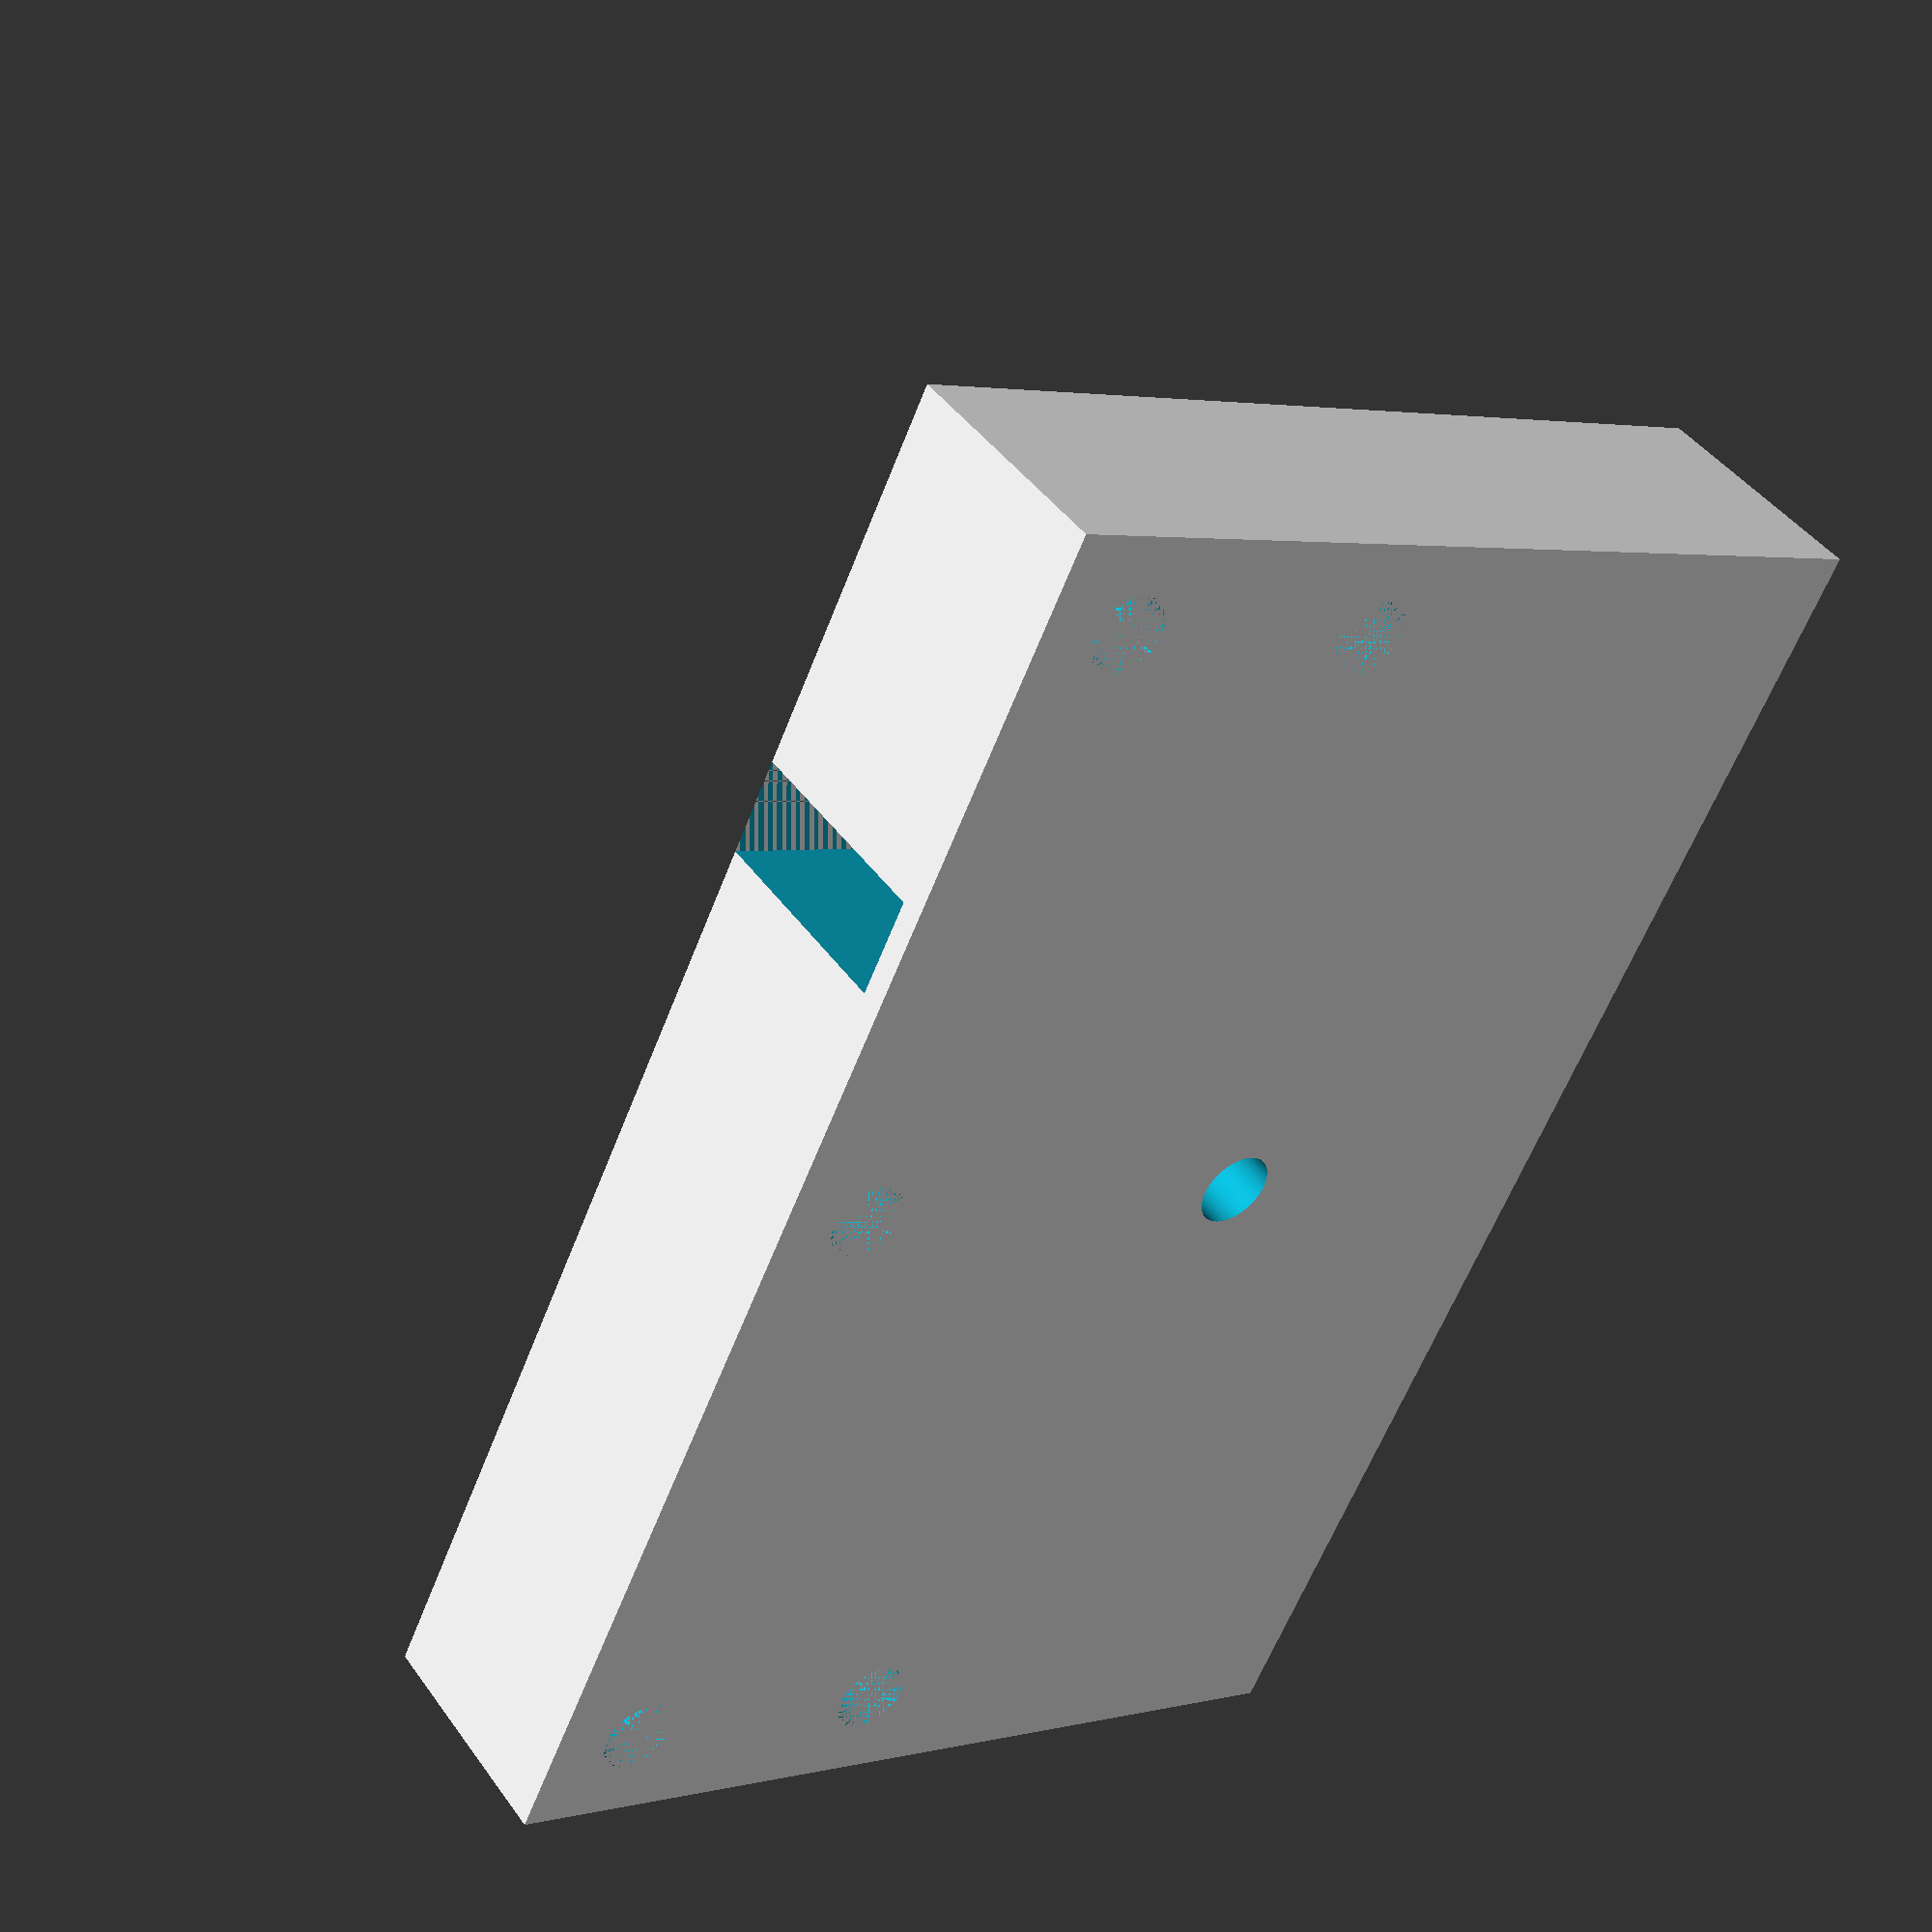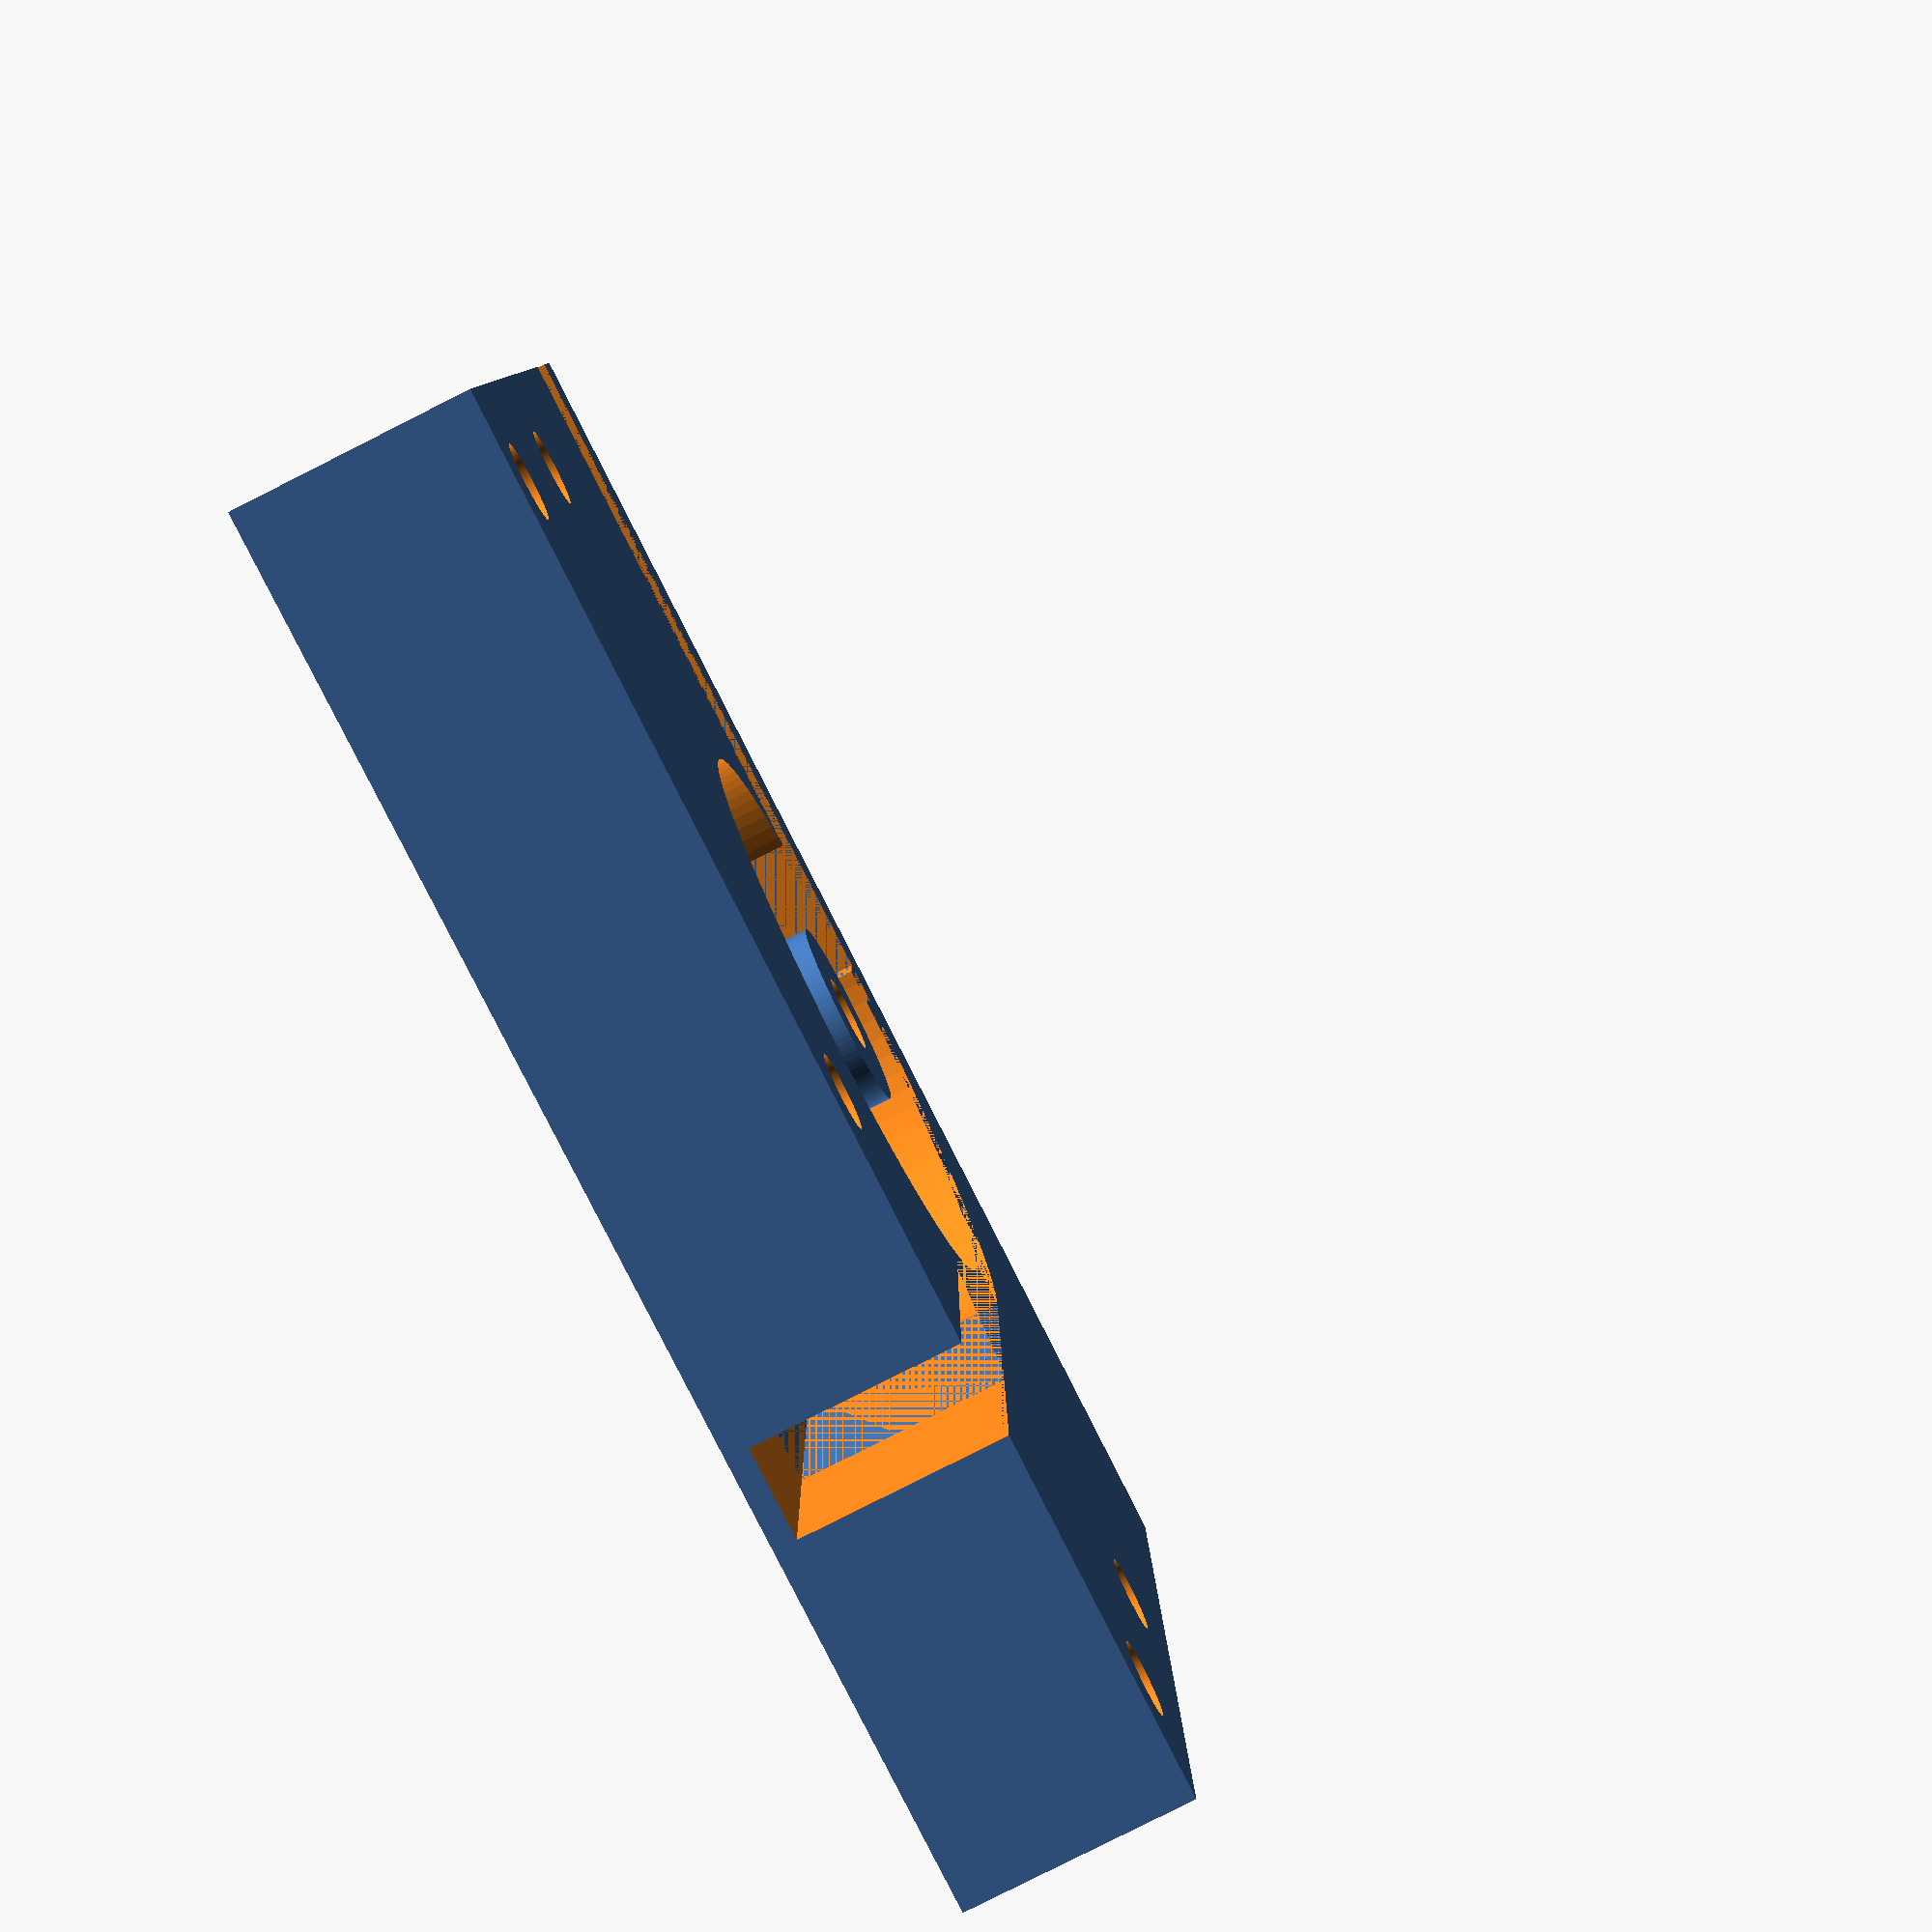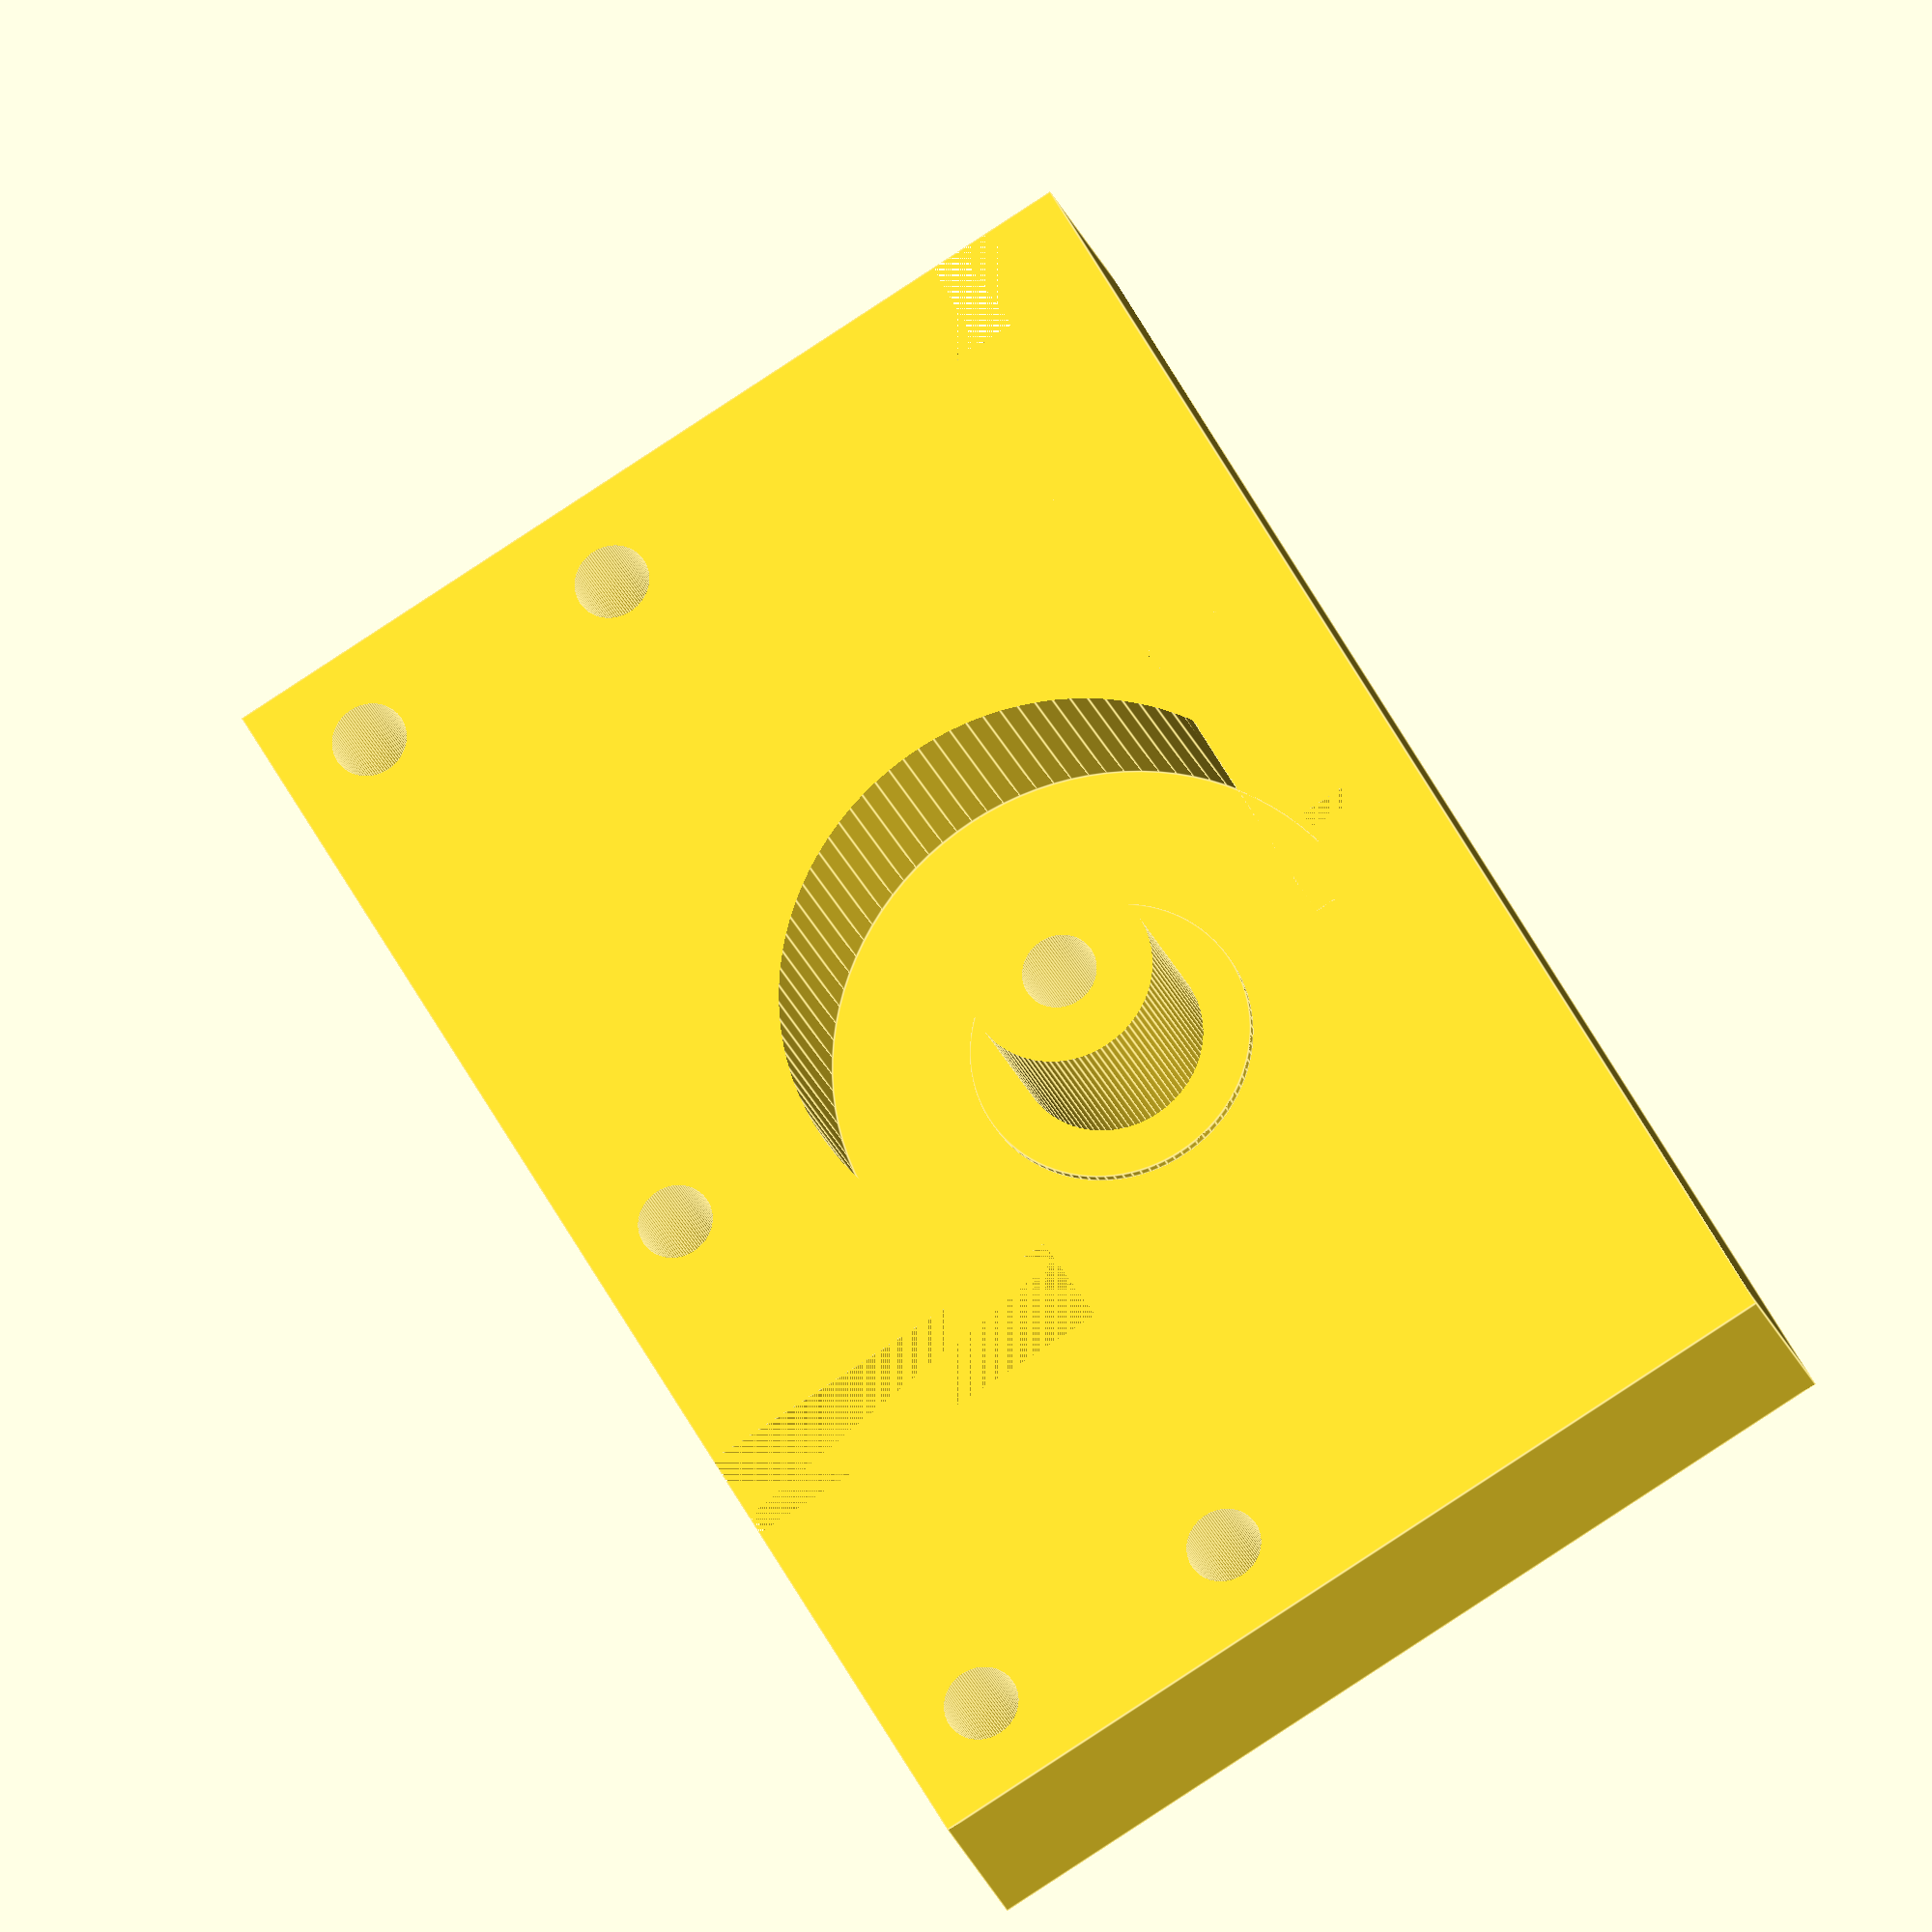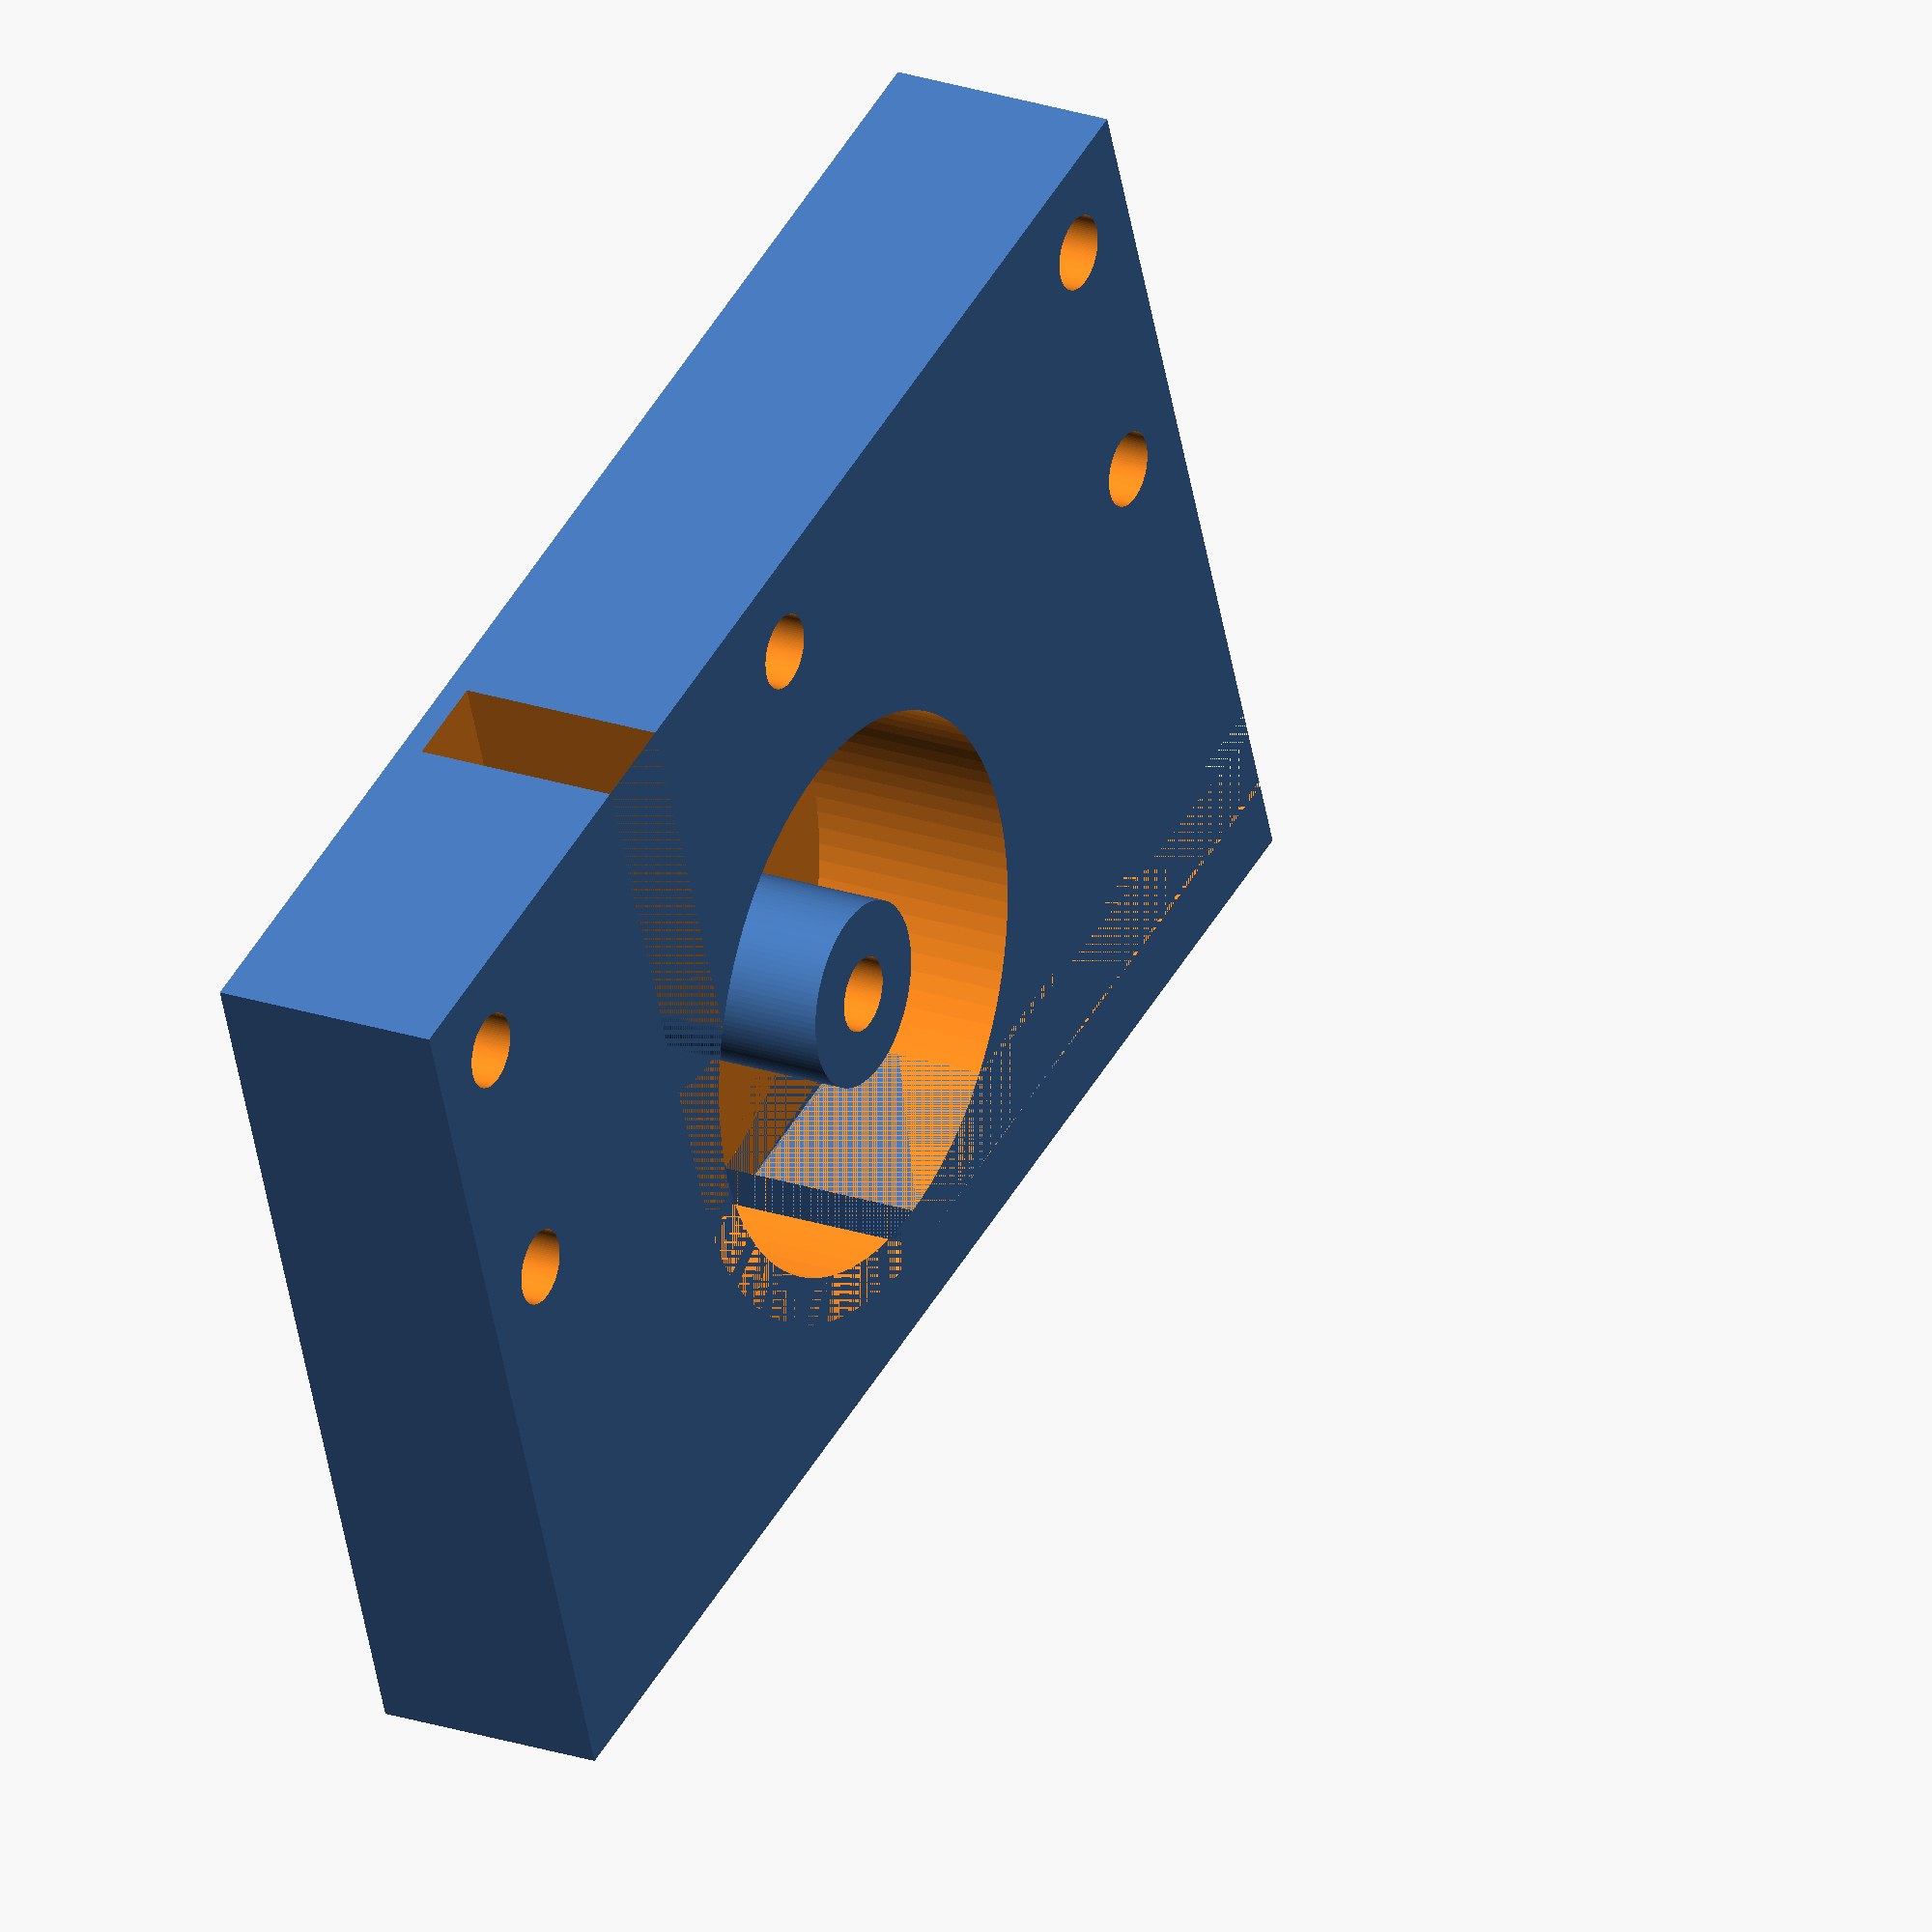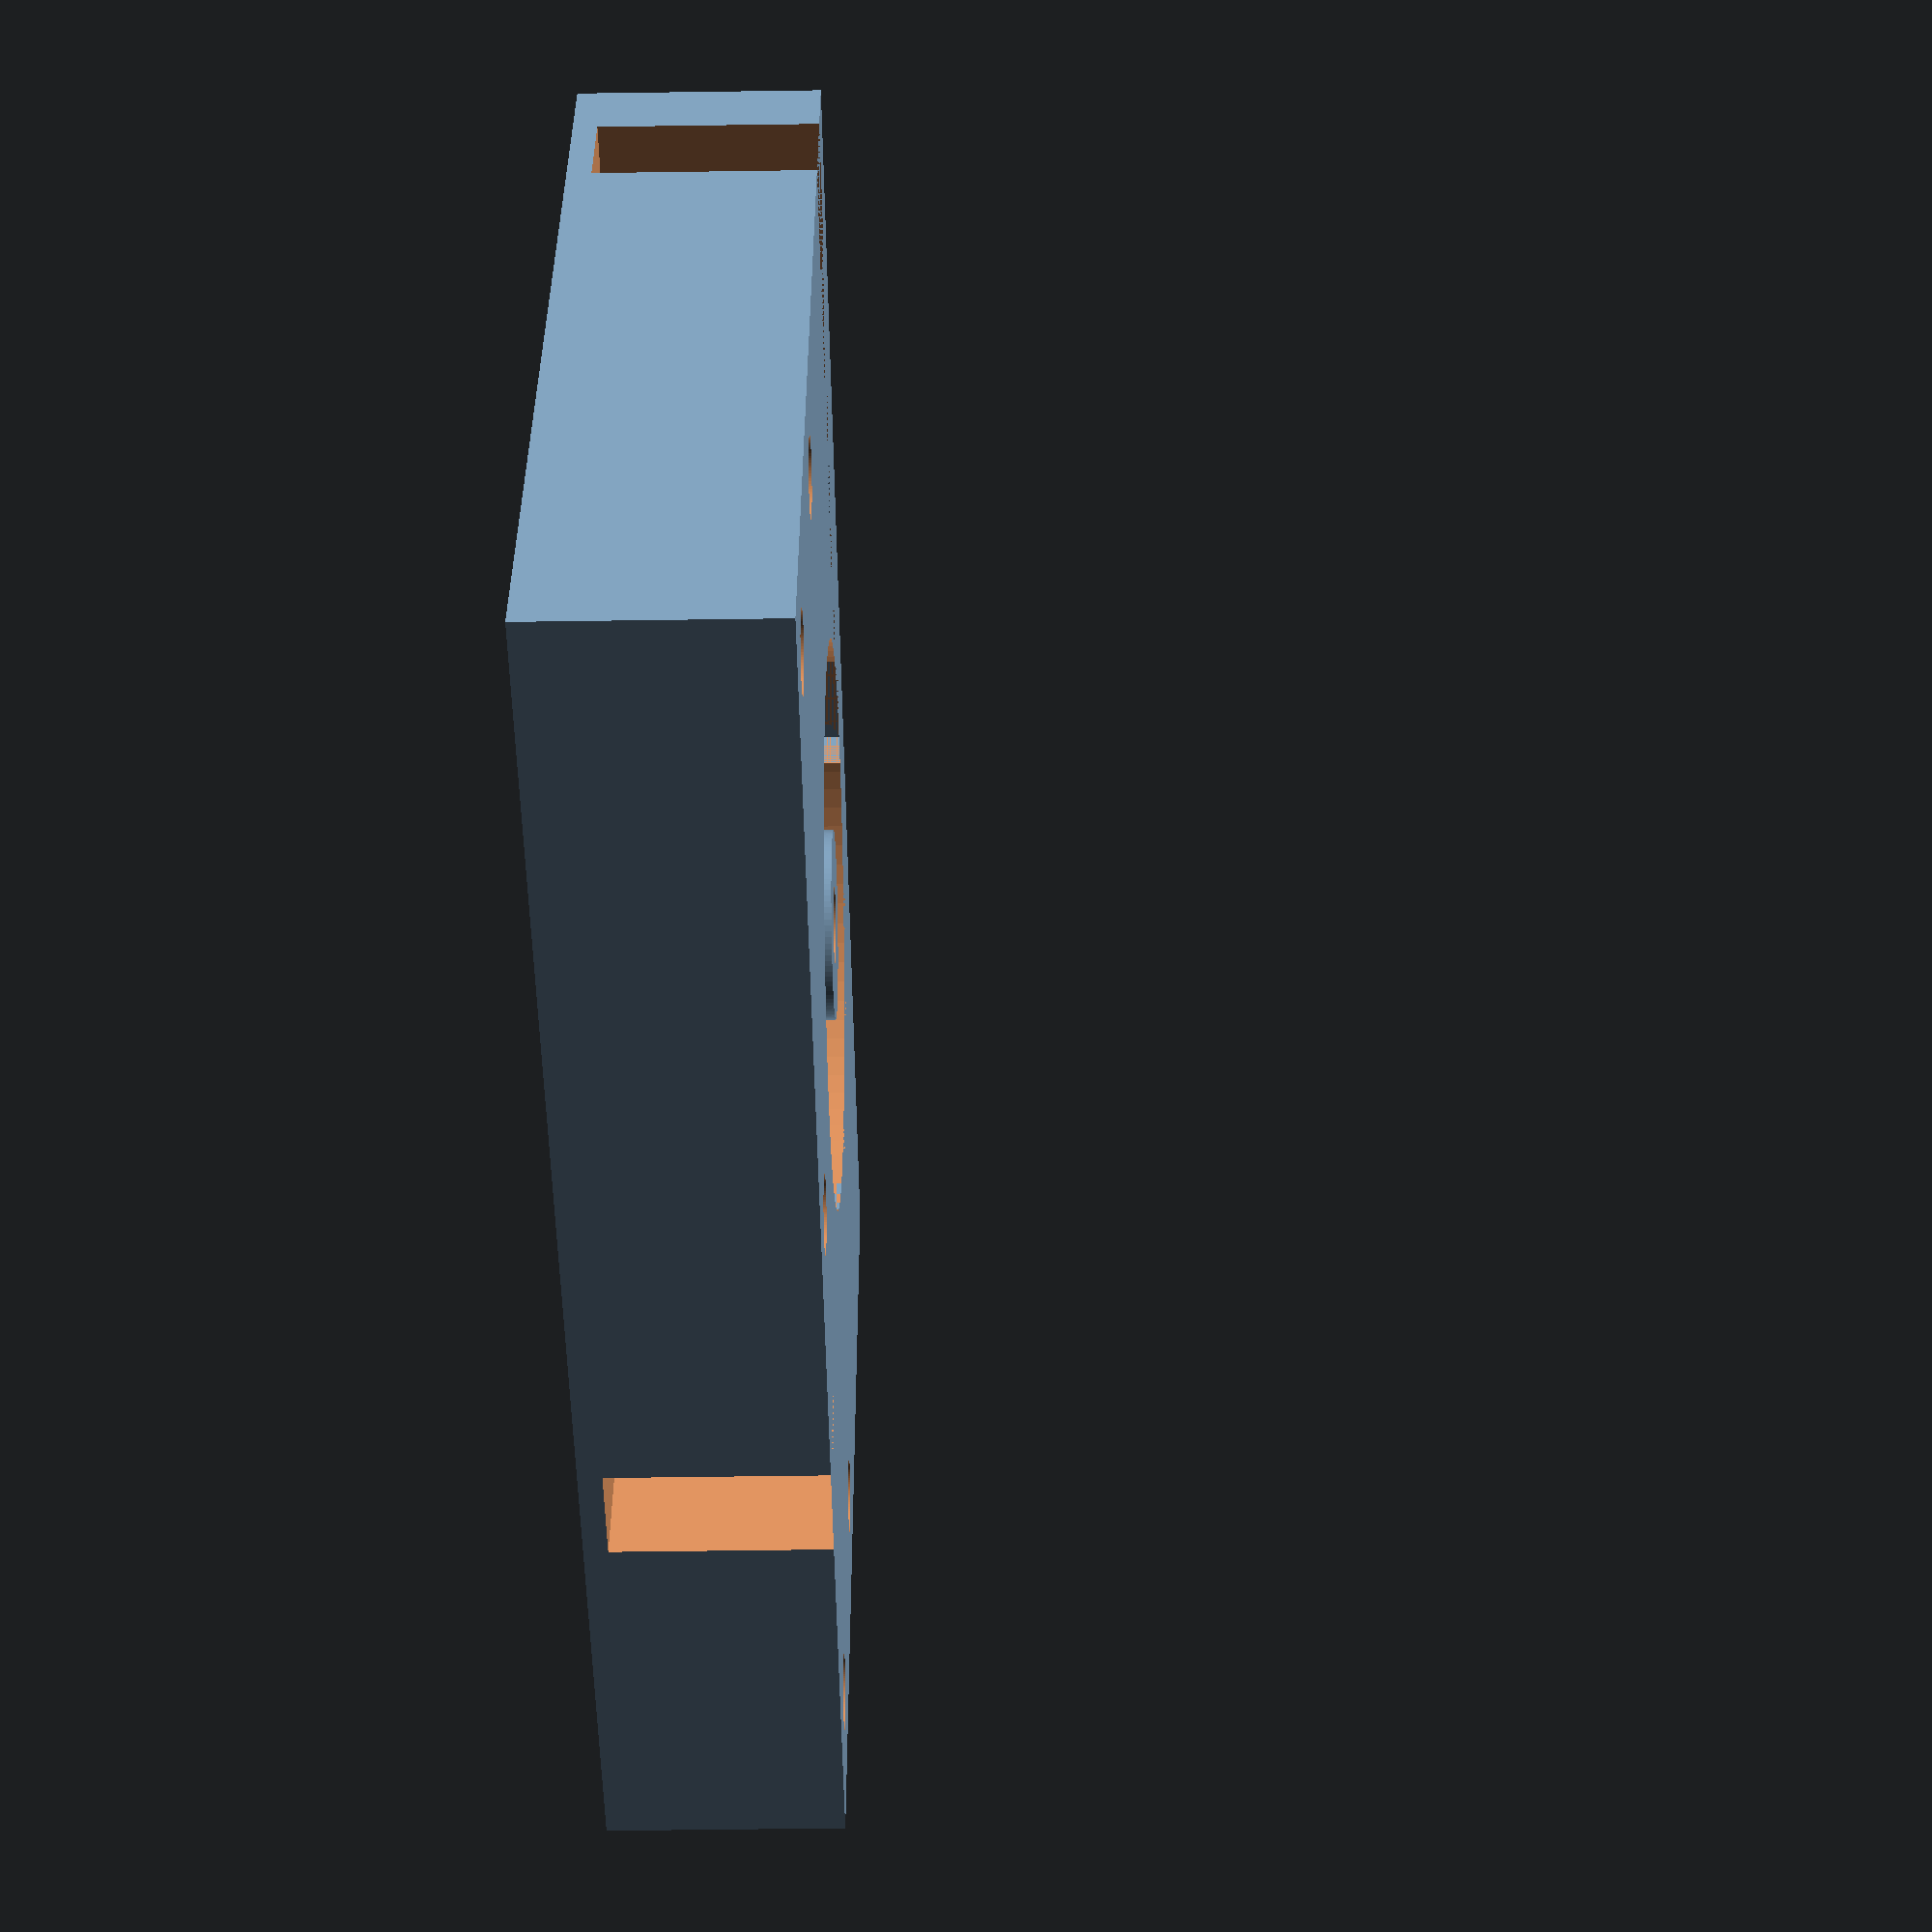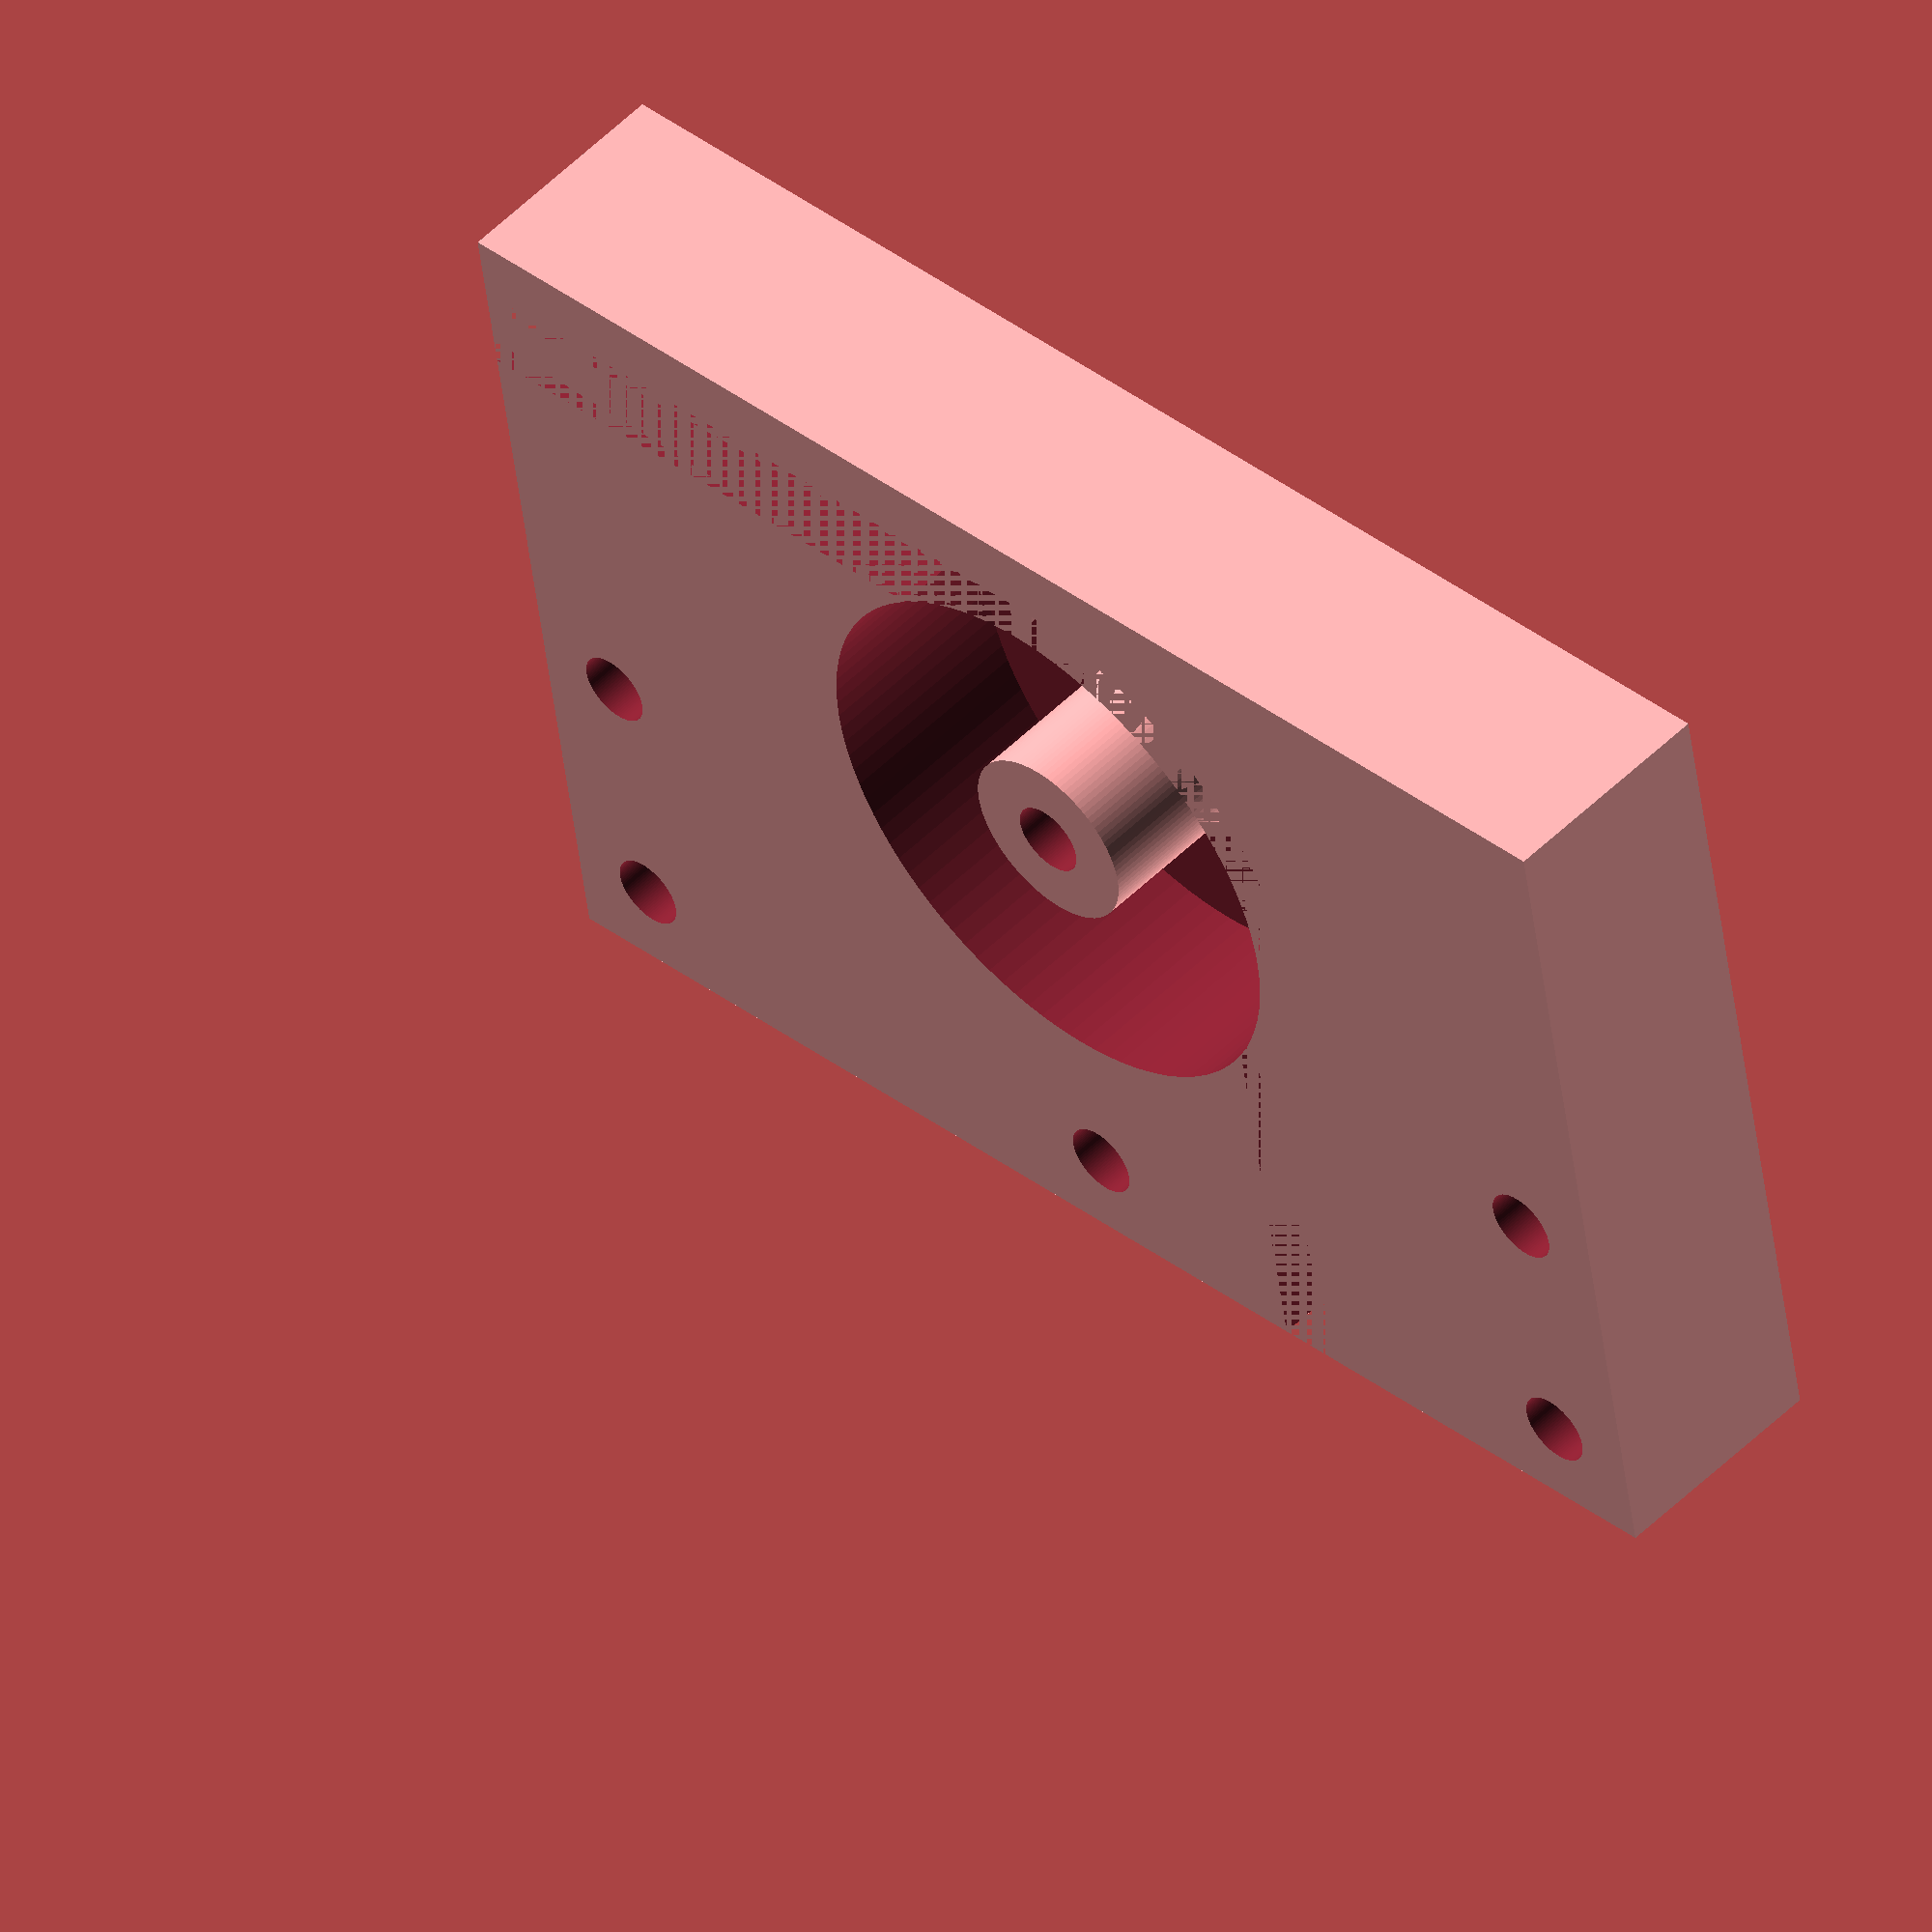
<openscad>
b_in_r=3.98;
hole_r=1.6;
hole_m_r=2.1;

$fn=100;

module 608_bearing(){
    difference(){
        cylinder(r=12, h=30);
        cylinder(r=b_in_r, h=30);
        cylinder(r=6,h=0.5);
        //translate([0,0,7.5])cylinder(r=6,h=0.5);
        }
        translate([0,0,-10])cylinder(r=hole_r, h=30);
}

module slice_pie(r=10,a=10, h=10){
    difference(){
      cylinder(r=r, h=h);
      translate([-r,0,0])cube([r*2,r,h]);
        rotate([0,0,180-a])translate([-r,0,0])cube([r*2,r,h]);
      cylinder(r=6,h=h);
    }
}

module m3_hole(){
    cylinder(r=3.2, h=3, $fn=6);
    }

difference(){
    cube([60,40,10]);
    translate([30,17,1])608_bearing();
    //translate([30,17,0])m3_hole();
    translate([30,17,1])rotate([0,0,-90])slice_pie(r=14,a=90, h=9);
    //translate([40,17,1])cube([4,30,9]);
    translate([16,16.9,1])cube([4,30,9]);
    translate([30,3,1])cube([100,4,9]);
    
    translate([4,24,0])cylinder(r=hole_r, h=20);
    translate([4,36,0])cylinder(r=hole_r, h=20);
    translate([56,24,0])cylinder(r=hole_r, h=20);
    translate([56,36,0])cylinder(r=hole_r, h=20);
    translate([30,36,0])cylinder(r=hole_r, h=20);
}
</openscad>
<views>
elev=136.0 azim=244.6 roll=33.0 proj=p view=solid
elev=263.0 azim=358.4 roll=243.3 proj=p view=solid
elev=20.3 azim=239.8 roll=14.3 proj=o view=edges
elev=336.9 azim=339.9 roll=299.9 proj=o view=solid
elev=241.3 azim=351.9 roll=269.2 proj=p view=wireframe
elev=308.6 azim=170.9 roll=43.0 proj=o view=wireframe
</views>
